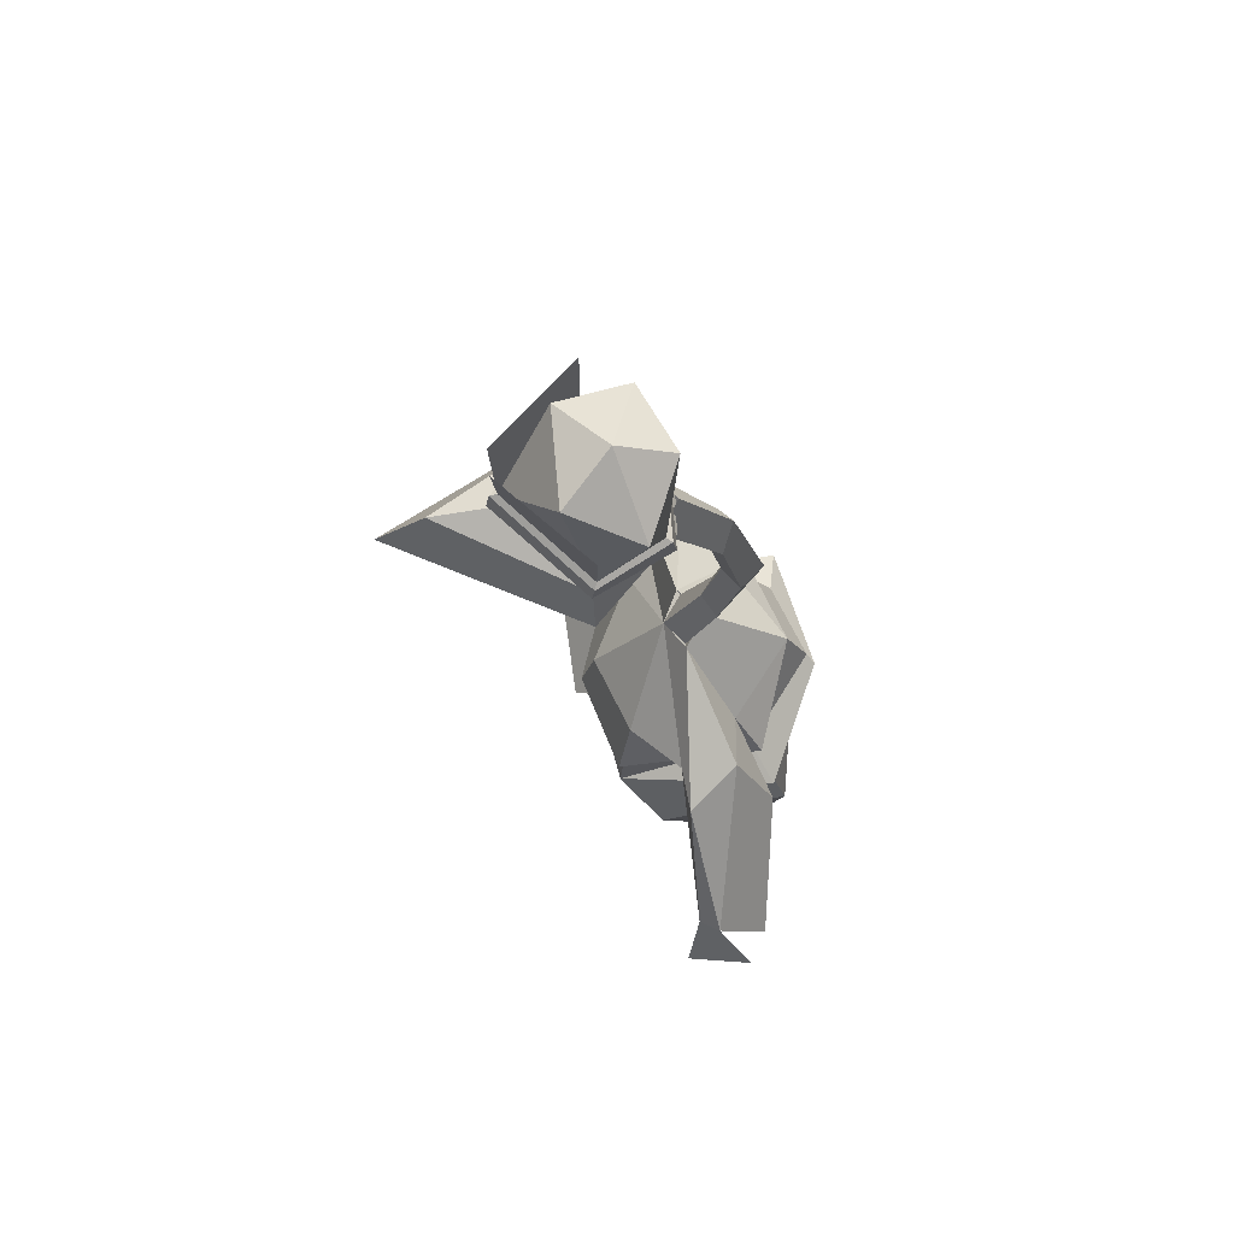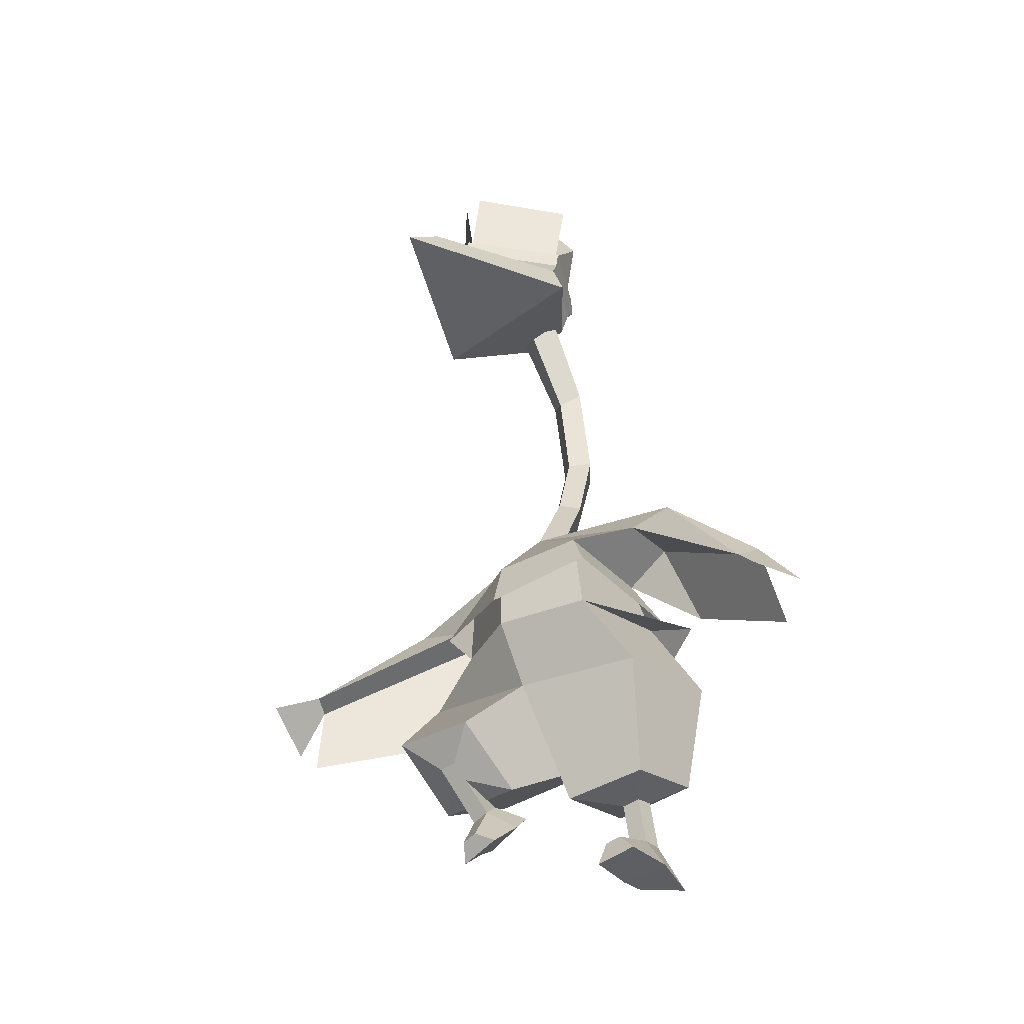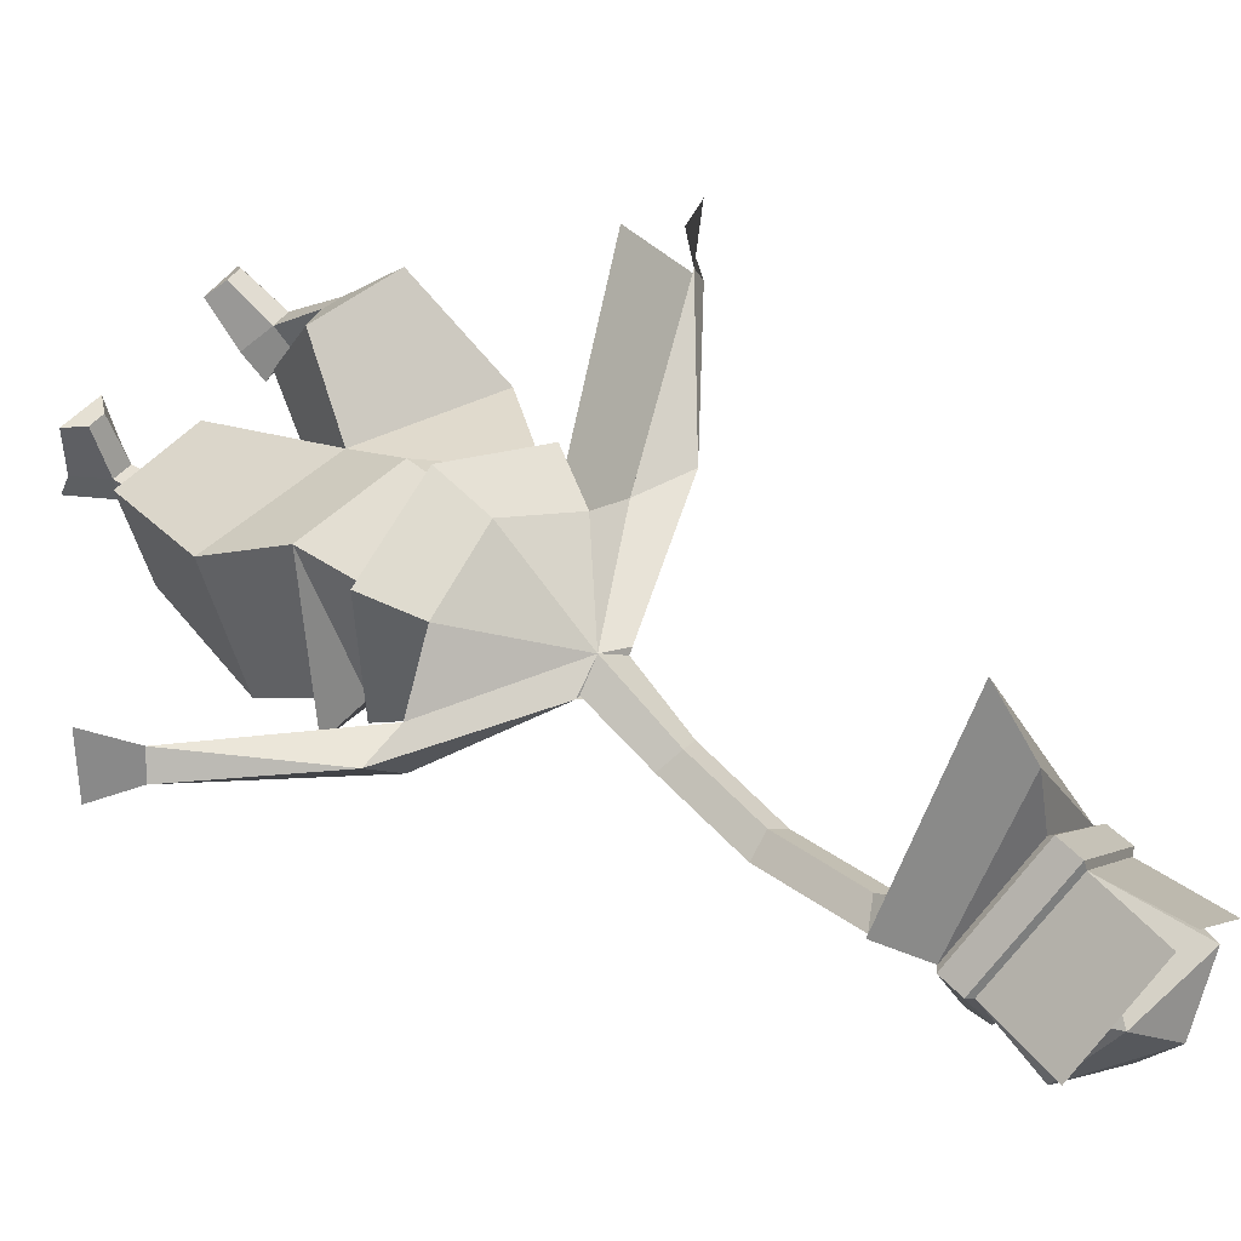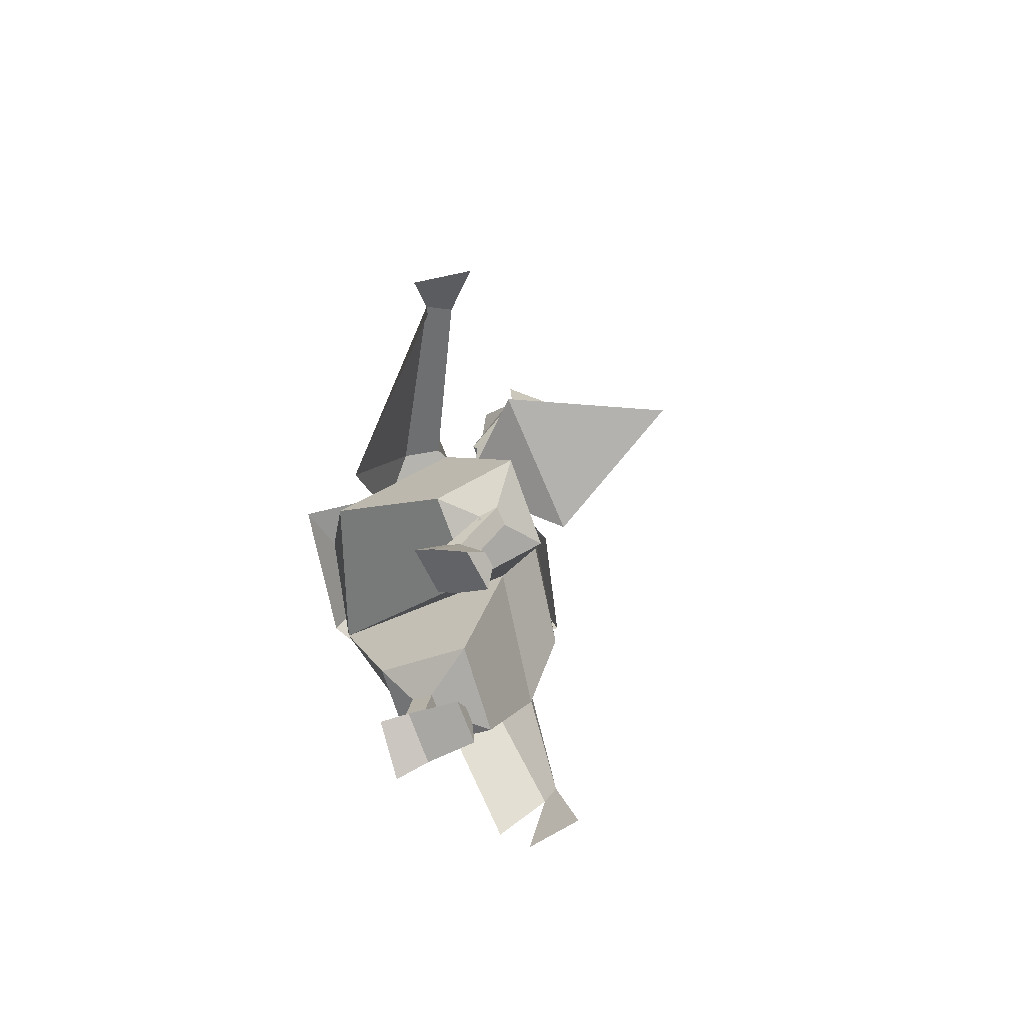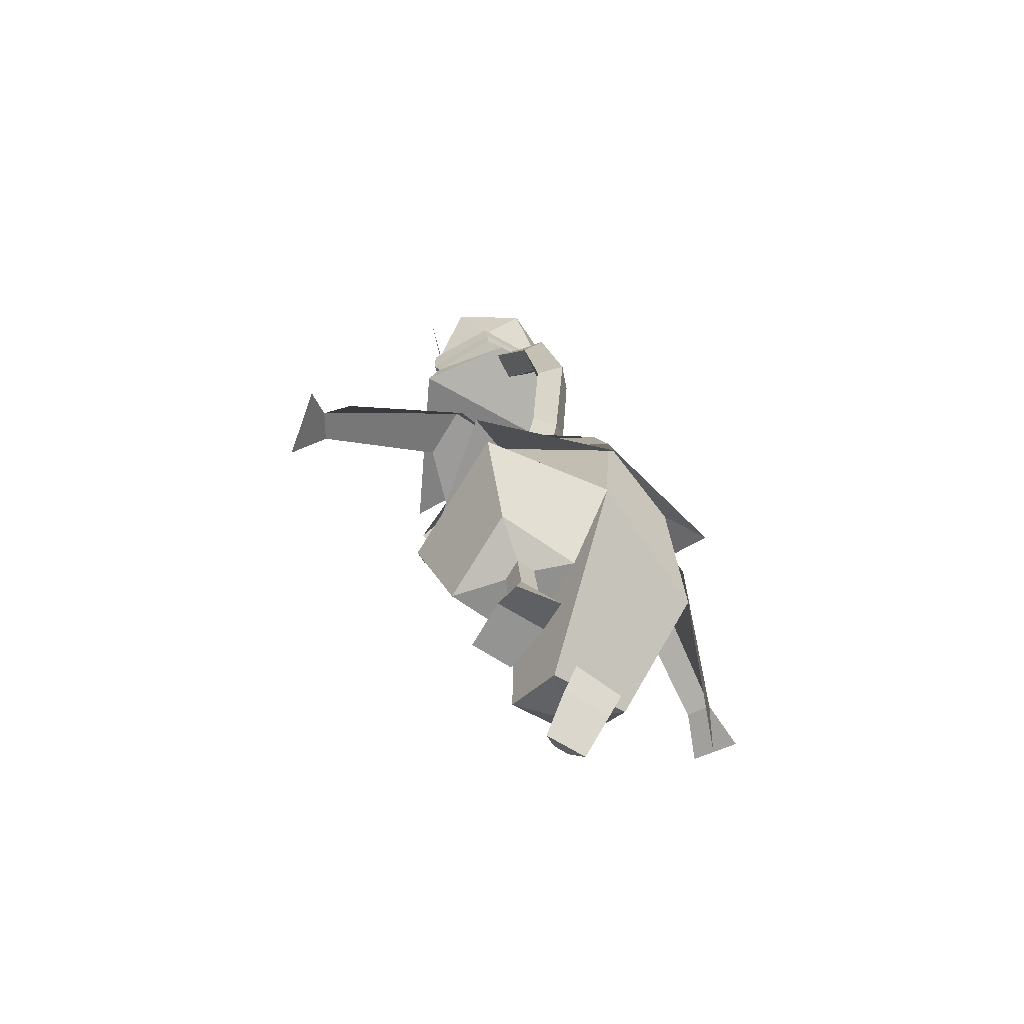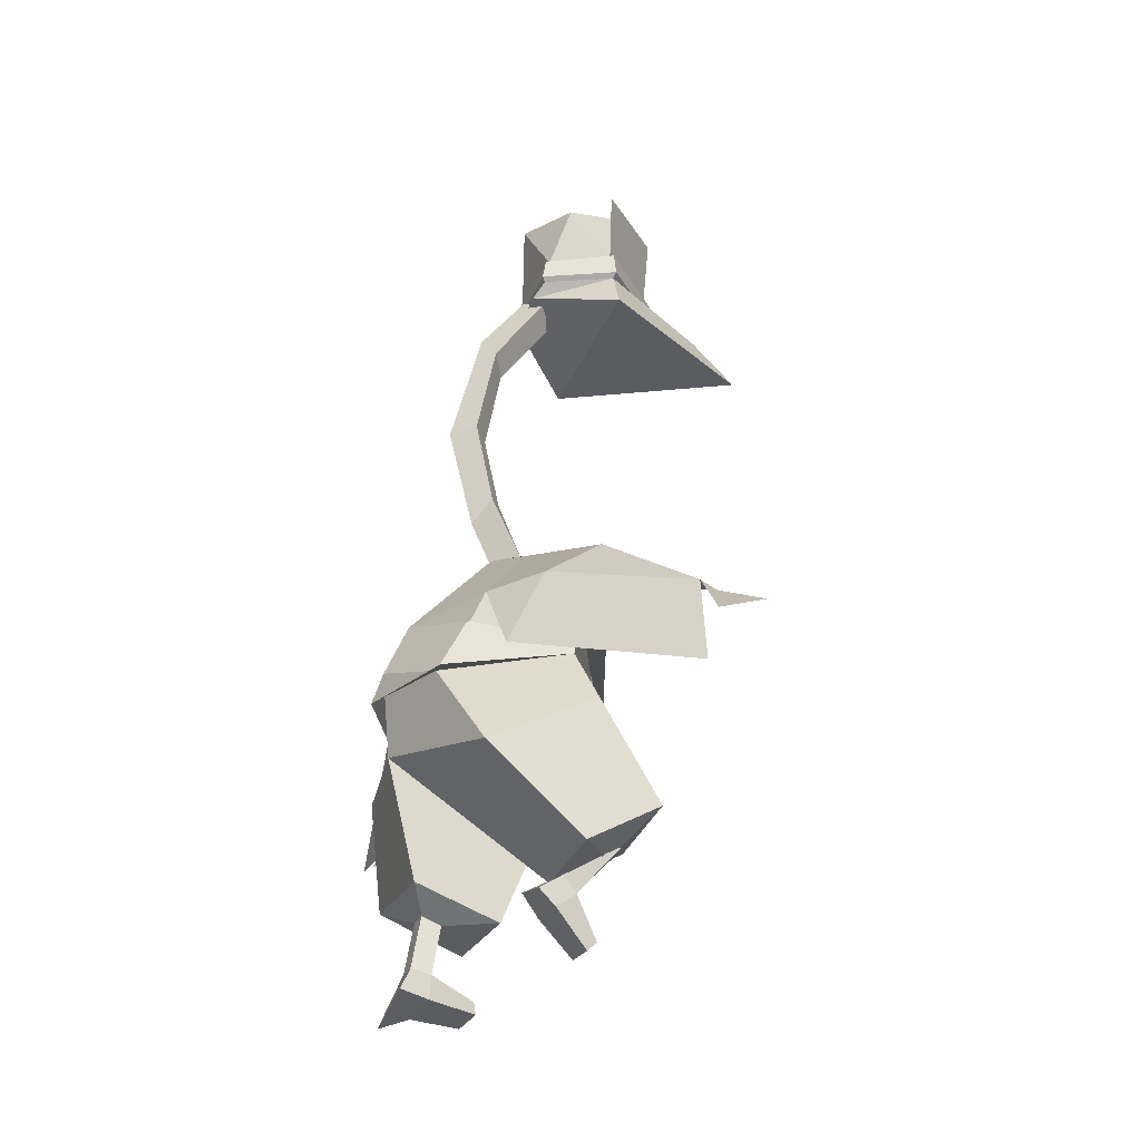
<metadata>
{"format":"obj","ext":"obj","renderer":"f3d","projection":"perspective","resolution":1024,"background":"white","views":[{"elev":71.5,"azim":84.4,"up":"+Y"},{"elev":-45.9,"azim":41.0,"up":"+Y"},{"elev":49.8,"azim":132.1,"up":"+Z"},{"elev":-77.3,"azim":-67.4,"up":"+Y"},{"elev":-62.1,"azim":147.6,"up":"+Y"},{"elev":-32.1,"azim":-112.1,"up":"+Y"}]}
</metadata>
<code>
o Cube
v -1.56 0.799 0.3713
v -1.449 0.04652 -1.936
v -2.183 -0.2913 0.5543
v -2.209 -1.4 -1.364
v -0.535 -2.105 1.619
v -0.5586 -2.825 0.3477
v -1.995 -1.887 1.685
v -2.014 -2.698 0.3957
v -1.137 -2.463 1.224
v -1.142 -2.653 0.9207
v -1.458 -2.437 1.213
v -1.463 -2.628 0.9093
v -1.313 -3.019 0.2747
v -1.286 -3.28 0.5191
v -0.9698 -3.223 0.5443
v -0.9969 -2.962 0.3
v -1.506 -3.385 -0.1895
v -1.46 -3.635 0.1117
v -0.6197 -3.499 0.1593
v -0.6637 -3.121 -0.1464
v -0.8965 -3.93 0.9215
v -1.17 -3.975 0.9045
v -0.6238 -4.086 0.7252
v -1.337 -4.213 0.6681
v -1.342 1.761 -1.093
v -1.278 1.793 0.5994
v -0.5121 3.172 -0.1047
v 0.001372 3.09 0.1562
v -2.173 -0.2527 -2.095
v -1.728 0.9016 -1.486
v -1.656 0.9554 0.8892
v -2 1.793 0.2365
v -2.127 1.868 -0.3682
v -2.855 2.124 0.3228
v -4.645 -0.7495 1.264
v -2.417 0.2309 -1.123
v -4.955 0.328 2.155
v -5.182 -0.1577 1.212
v -4.426 0.6508 1.563
v -4.644 0.6277 1.18
v 1.674 -0.1395 1.02
v 1.513 0.7646 -1.213
v 2.188 -1.335 0.3223
v 2.128 -0.6594 -1.807
v 0.3526 -3.216 -0.1153
v 0.3115 -2.767 -1.587
v 1.795 -3.255 -0.25
v 1.751 -2.762 -1.69
v 0.8897 -3.183 -0.9222
v 0.8794 -3.067 -1.261
v 1.212 -3.186 -0.933
v 1.201 -3.07 -1.272
v 1.221 -3.956 -1.412
v 1.231 -4.012 -1.058
v 0.9088 -4.02 -1.051
v 0.899 -3.964 -1.405
v 1.503 -4.801 -1.713
v 1.506 -4.566 -1.188
v 0.6543 -4.54 -1.162
v 0.6403 -4.433 -1.641
v 0.957 -4.346 -0.3165
v 1.234 -4.332 -0.3221
v 0.7384 -4.642 -0.3575
v 1.465 -4.623 -0.3747
v 1.338 1.777 -0.9201
v 1.352 1.726 0.8276
v 0.4845 3.189 -0.1584
v 2.205 0.6138 -1.527
v 1.702 0.9296 -1.364
v 1.732 0.8658 1.051
v 2.18 2.08 0.06911
v 2.218 2.106 -0.8316
v 2.94 2.162 0.006077
v 4.443 -0.7994 -1.199
v 2.47 0.6727 -1.48
v 4.804 -0.601 0.1684
v 5.026 -0.3714 -0.8686
v 4.328 0.07603 -0.05524
v 4.558 0.289 -0.3659
v 0 0.66 -2.354
v 0.000602 -0.9759 0.7042
v -0.01026 -0.8601 -2.21
v 0.01734 0.09588 1.321
v -0 1.619 -1.958
v 0.01246 1.477 1.304
v -0.01252 3.277 -0.5213
v -0.4188 3.205 -0.1586
v 0 0.06172 -2.536
v 0.01735 0.5179 1.526
v -0.000798 3.09 0.1605
v 0.4182 3.188 -0.1482
v 0.002927 3.116 -0.5131
v -0.2803 4.369 -0.6364
v 0.05913 4.471 -0.3938
v 0.3991 4.345 -0.6233
v 0.04879 3.977 -0.8894
v -0.2095 5.875 -0.9329
v 0.122 5.809 -0.6546
v 0.4697 5.846 -0.9181
v 0.1364 5.811 -1.31
v -0.1414 7.651 -0.5737
v 0.1831 7.392 -0.3547
v 0.5377 7.621 -0.5593
v 0.2218 8.105 -0.7327
v -0.1815 9.032 0.3506
v 0.2206 8.73 0.5462
v 0.6552 8.996 0.3689
v 0.2534 9.261 0.08537
f 83 1 3 81
f 3 4 8 7
f 4 3 1 2
f 81 3 7 5
f 82 81 5 6
f 9 11 14 15
f 12 11 7 8
f 9 10 6 5
f 11 9 5 7
f 10 12 8 6
f 15 14 22 21
f 11 12 13 14
f 12 10 16 13
f 10 9 15 16
f 20 19 18 17
f 14 13 17 18
f 13 16 20 17
f 16 15 19 20
f 21 22 24 23
f 19 15 21 23
f 14 18 24 22
f 18 19 23 24
f 84 25 27 86
f 2 1 26 25
f 80 2 25 84
f 27 25 33
f 1 2 29
f 85 26 31 89
f 26 25 30 31
f 84 25 30
f 25 33 36
f 27 28 90 87
f 67 86 92 91
f 25 26 32 33
f 34 33 40
f 39 40 38 37
f 40 33 36 35
f 26 28 32
f 33 32 39 40
f 32 34 39
f 34 40 39
f 34 27 33
f 26 85 28
f 1 83 85 26
f 4 82 6 8
f 2 80 82 4
f 2 80 88 29
f 83 81 43 41
f 43 47 48 44
f 44 42 41 43
f 81 45 47 43
f 82 46 45 81
f 49 55 54 51
f 52 48 47 51
f 49 45 46 50
f 51 47 45 49
f 50 46 48 52
f 55 61 62 54
f 51 54 53 52
f 52 53 56 50
f 50 56 55 49
f 60 57 58 59
f 54 58 57 53
f 53 57 60 56
f 56 60 59 55
f 61 63 64 62
f 59 63 61 55
f 54 62 64 58
f 58 64 63 59
f 84 86 67 65
f 42 65 66 41
f 80 84 65 42
f 67 72 65
f 41 68 42
f 85 89 70 66
f 66 70 69 65
f 84 69 65
f 65 75 72
f 34 32 28 27
f 86 27 87 92
f 65 72 71 66
f 73 79 72
f 78 76 77 79
f 79 74 75 72
f 66 71 28
f 72 79 78 71
f 71 78 73
f 73 78 79
f 73 72 67
f 66 28 85
f 41 66 85 83
f 44 48 46 82
f 42 44 82 80
f 42 68 88 80
f 28 71 73 67
f 28 67 91 90
f 87 90 94 93
f 92 87 93 96
f 91 92 96 95
f 90 91 95 94
f 95 96 100 99
f 94 95 99 98
f 93 94 98 97
f 96 93 97 100
f 98 99 103 102
f 97 98 102 101
f 100 97 101 104
f 99 100 104 103
f 104 101 105 108
f 103 104 108 107
f 102 103 107 106
f 101 102 106 105
o Icosphere
v 1.485 9.192 1.39
v 1.517 9.718 1.337
v 0.977 9.725 0.3434
v 1.061 11.25 1.758
v 1.445 10.69 0.6265
v 0.9482 9.213 0.2572
v 1.01 9.278 0.1891
v 1.615 9.651 1.372
v 1.035 9.67 0.2512
v 1.588 9.262 1.414
v 0.6649 8.993 0.1447
v 1.723 8.435 1.384
v 1.754 11.02 1.331
v 0.4932 11.32 2.622
v -1.044 9.302 1.365
v -1.028 9.83 1.315
v -0.4721 9.79 0.3242
v -0.4488 11.32 1.745
v -0.8665 10.79 0.5959
v -0.4833 9.29 0.2323
v -0.5379 9.36 0.1665
v -1.132 9.773 1.349
v -0.5315 9.742 0.2314
v -1.14 9.382 1.388
v -0.209 9.057 0.09585
v -1.348 8.57 1.347
v -1.147 11.15 1.31
v 0.1174 11.33 2.621
v 0.2482 10.04 2.554
v 0.2232 9.5 2.636
v 0.3082 11.04 0.1108
v 0.3186 11.55 1.009
v 0.2449 9.983 2.674
v 0.2265 9.588 2.731
v 0.2071 9.296 3.582
v 0.1664 8.526 4.351
f 111 110 116 117
f 110 111 113
f 137 110 112
f 110 113 112
f 117 116 118 115
f 138 109 118 142
f 109 114 115 118
f 114 109 119
f 144 134 120
f 119 109 120
f 109 143 144 120
f 116 141 142 118
f 112 113 140
f 113 139 140
f 111 139 113
f 109 138 143
f 110 137 141 116
f 110 137 122 121
f 125 131 130 124
f 111 117 131 125
f 124 127 125
f 137 126 124
f 124 126 127
f 137 112 126
f 112 140 126
f 117 115 129 131
f 131 129 132 130
f 138 142 132 123
f 123 132 129 128
f 128 133 123
f 114 119 133 128
f 133 134 123
f 123 134 144 143
f 130 132 142 141
f 126 140 127
f 127 140 139
f 125 127 139
f 125 139 111
f 123 143 138
f 124 130 141 137
f 124 135 136 137
f 128 129 115 114
f 120 134 133 119
o BezierCircle
v -26.68 10.65 -1.547
v -26.44 10.57 -5.097
v -25.73 10.33 -8.502
v -24.59 9.941 -11.73
v -23.04 9.419 -14.75
v -21.13 8.772 -17.54
v -18.88 8.011 -20.05
v -16.32 7.146 -22.26
v -13.49 6.188 -24.14
v -10.41 5.149 -25.66
v -7.121 4.037 -26.78
v -3.654 2.866 -27.48
v -0.03948 1.644 -27.72
v 3.575 0.4225 -27.48
v 7.042 -0.7492 -26.78
v 10.33 -1.86 -25.66
v 13.41 -2.9 -24.14
v 16.24 -3.858 -22.26
v 18.8 -4.723 -20.05
v 21.05 -5.484 -17.54
v 22.97 -6.131 -14.75
v 24.51 -6.653 -11.73
v 25.65 -7.039 -8.502
v 26.36 -7.279 -5.097
v 26.6 -7.361 -1.547
v 26.36 -7.279 2.004
v 25.65 -7.039 5.409
v 24.51 -6.653 8.638
v 22.97 -6.131 11.66
v 21.05 -5.484 14.44
v 18.8 -4.723 16.96
v 16.24 -3.858 19.17
v 13.41 -2.9 21.05
v 10.33 -1.86 22.57
v 7.042 -0.7492 23.69
v 3.575 0.4225 24.38
v -0.03948 1.644 24.62
v -3.654 2.866 24.38
v -7.121 4.037 23.69
v -10.41 5.149 22.57
v -13.49 6.188 21.05
v -16.32 7.146 19.17
v -18.88 8.011 16.96
v -21.13 8.772 14.44
v -23.04 9.419 11.66
v -24.59 9.941 8.638
v -25.73 10.33 5.409
v -26.44 10.57 2.004
l 145 146
l 146 147
l 147 148
l 148 149
l 149 150
l 150 151
l 151 152
l 152 153
l 153 154
l 154 155
l 155 156
l 156 157
l 157 158
l 158 159
l 159 160
l 160 161
l 161 162
l 162 163
l 163 164
l 164 165
l 165 166
l 166 167
l 167 168
l 168 169
l 169 170
l 170 171
l 171 172
l 172 173
l 173 174
l 174 175
l 175 176
l 176 177
l 177 178
l 178 179
l 179 180
l 180 181
l 181 182
l 182 183
l 183 184
l 184 185
l 185 186
l 186 187
l 187 188
l 188 189
l 189 190
l 190 191
l 191 192
l 192 145

</code>
